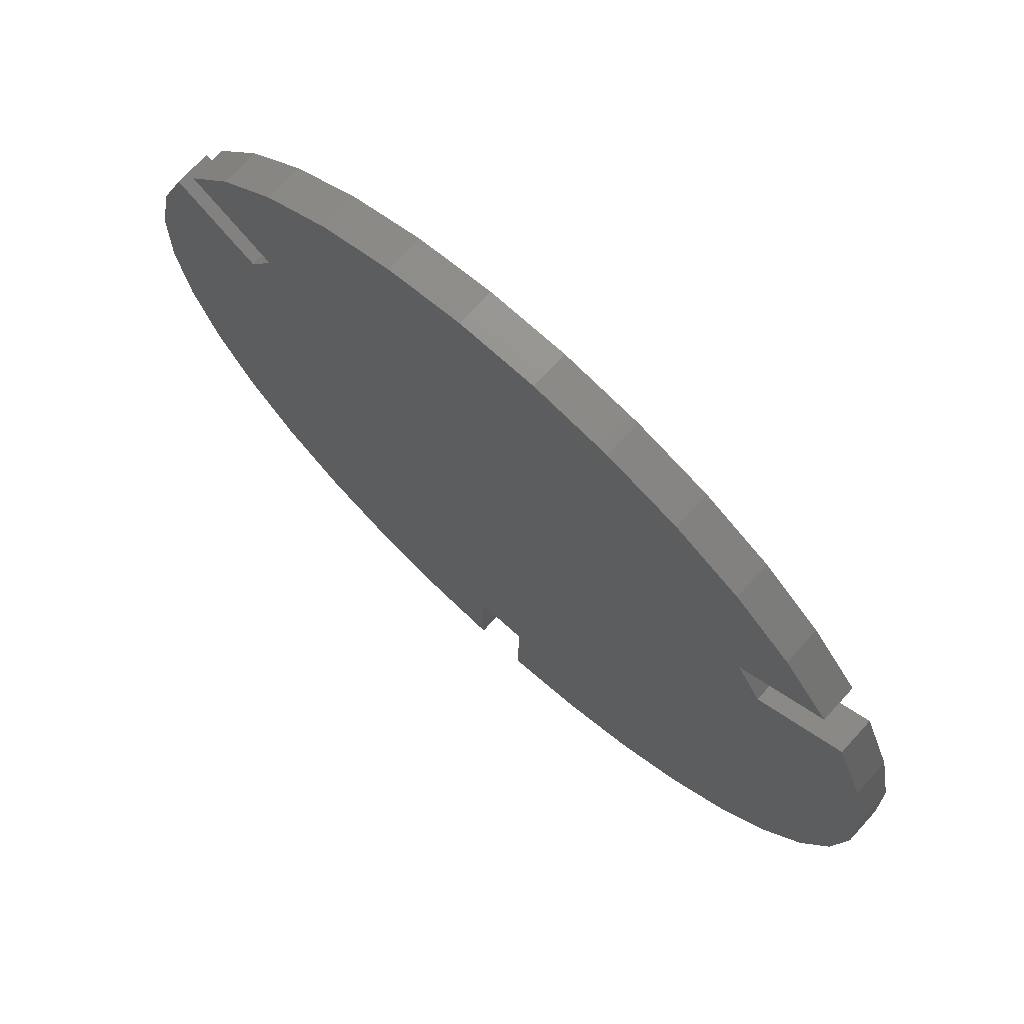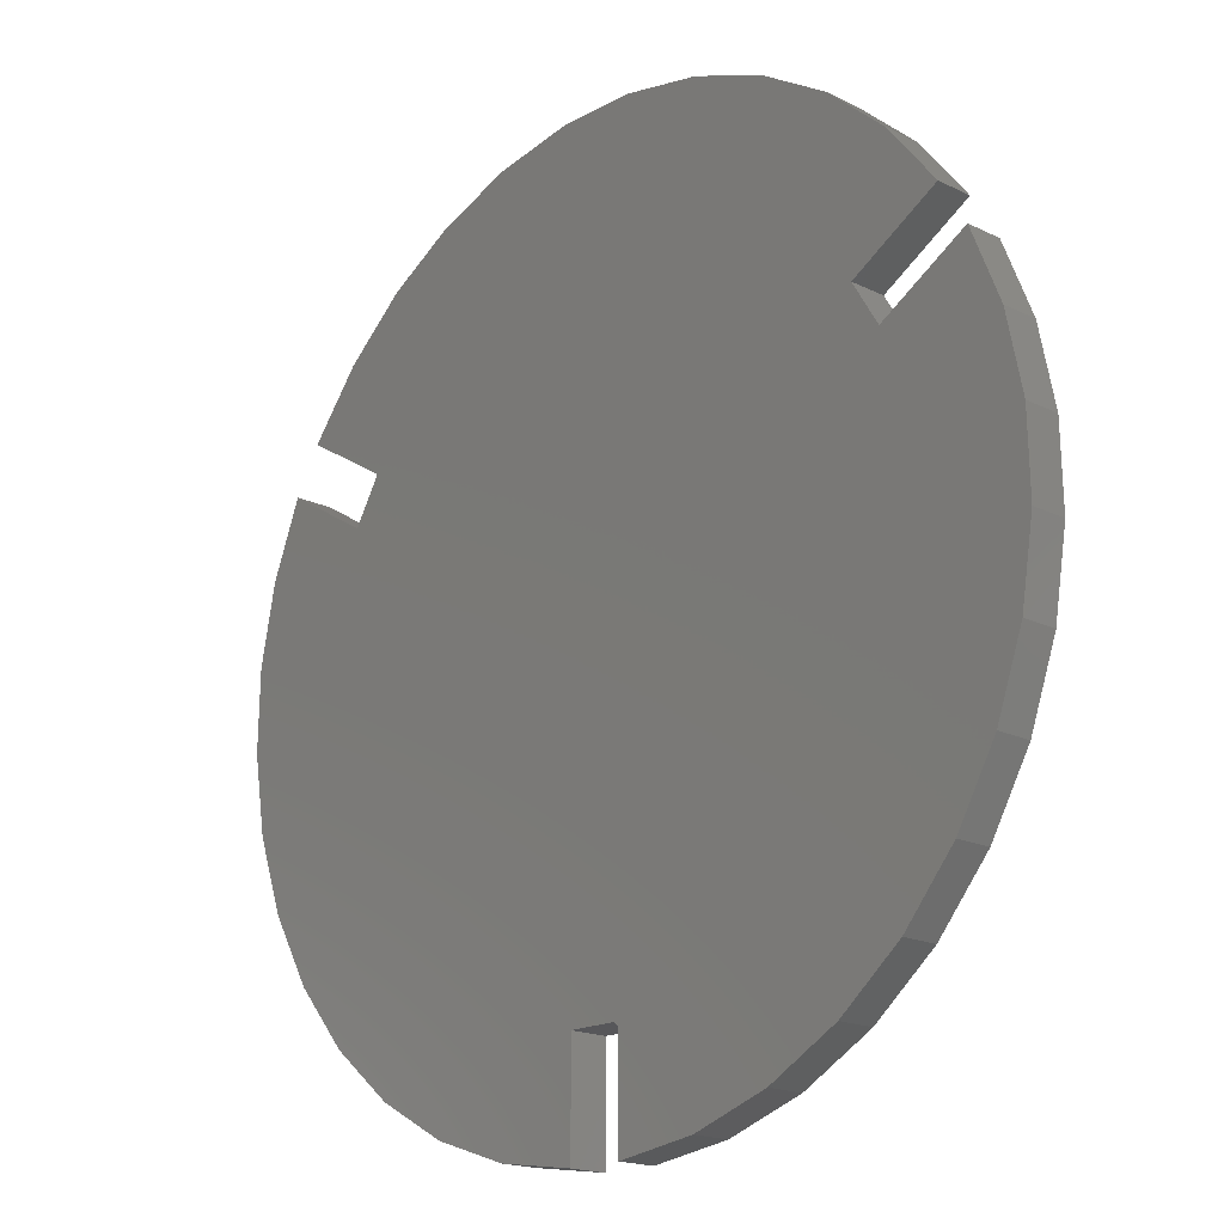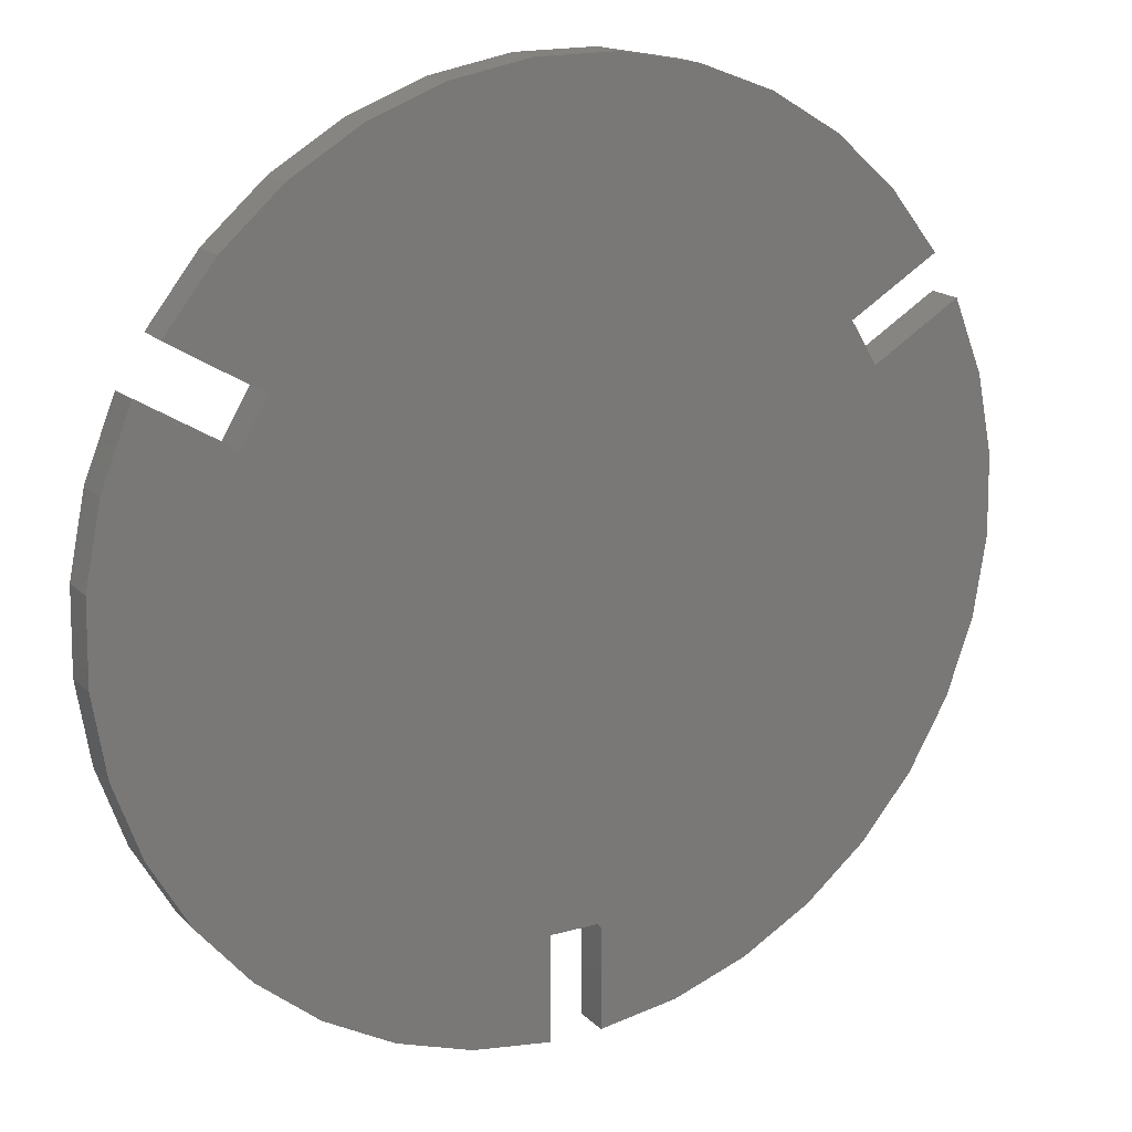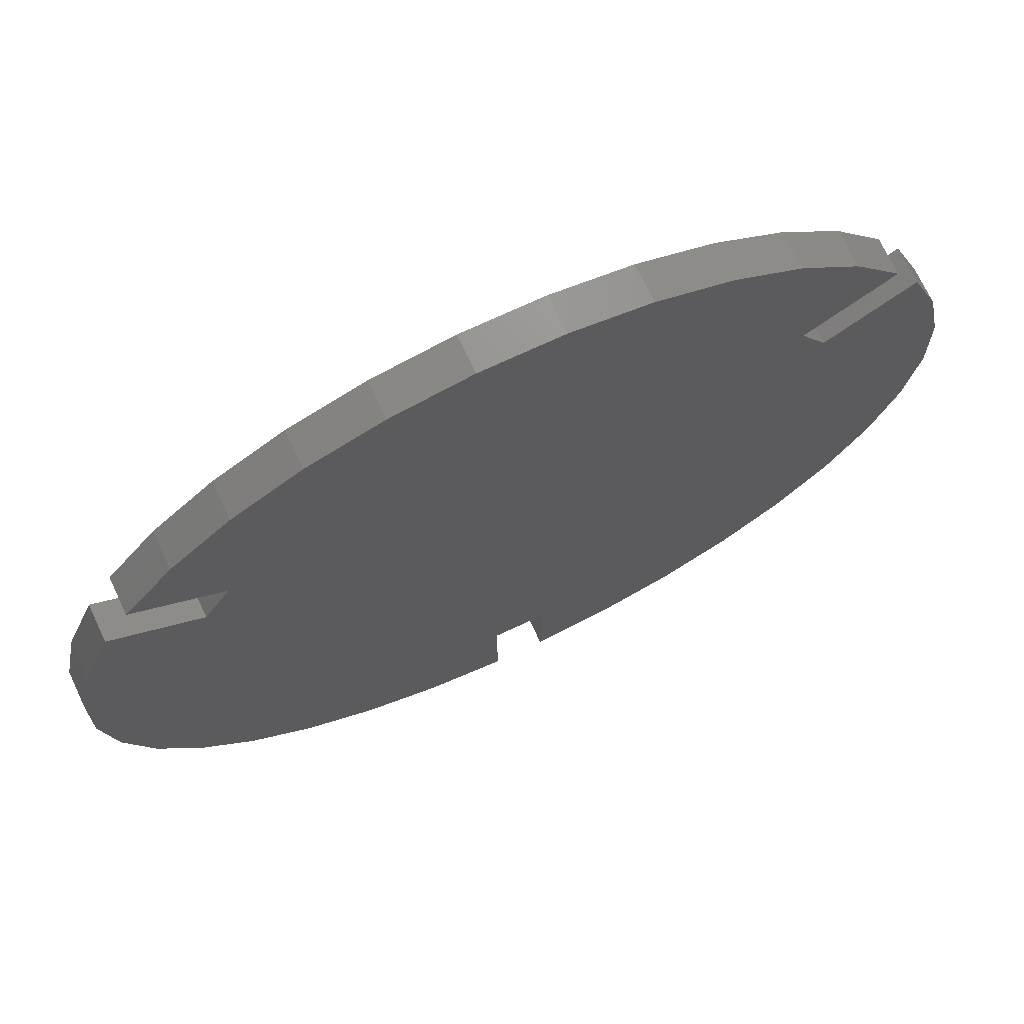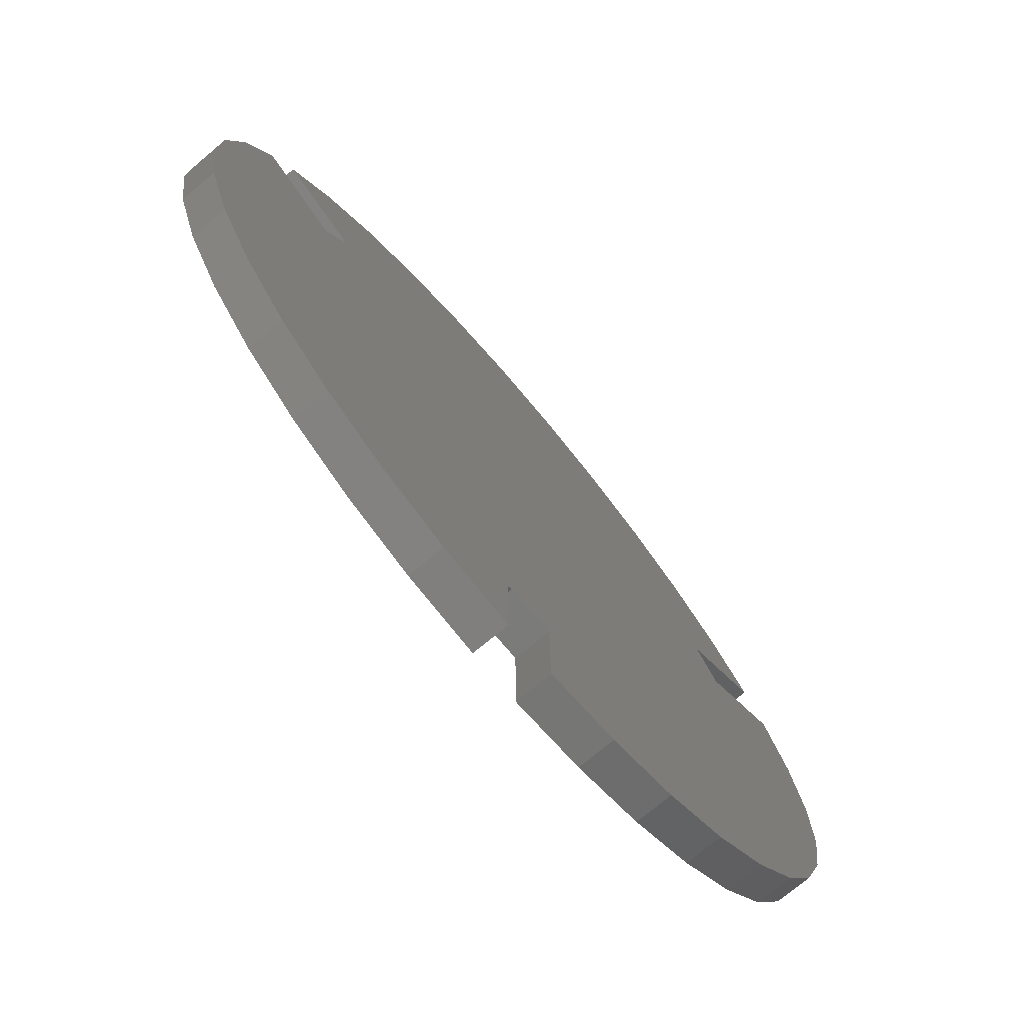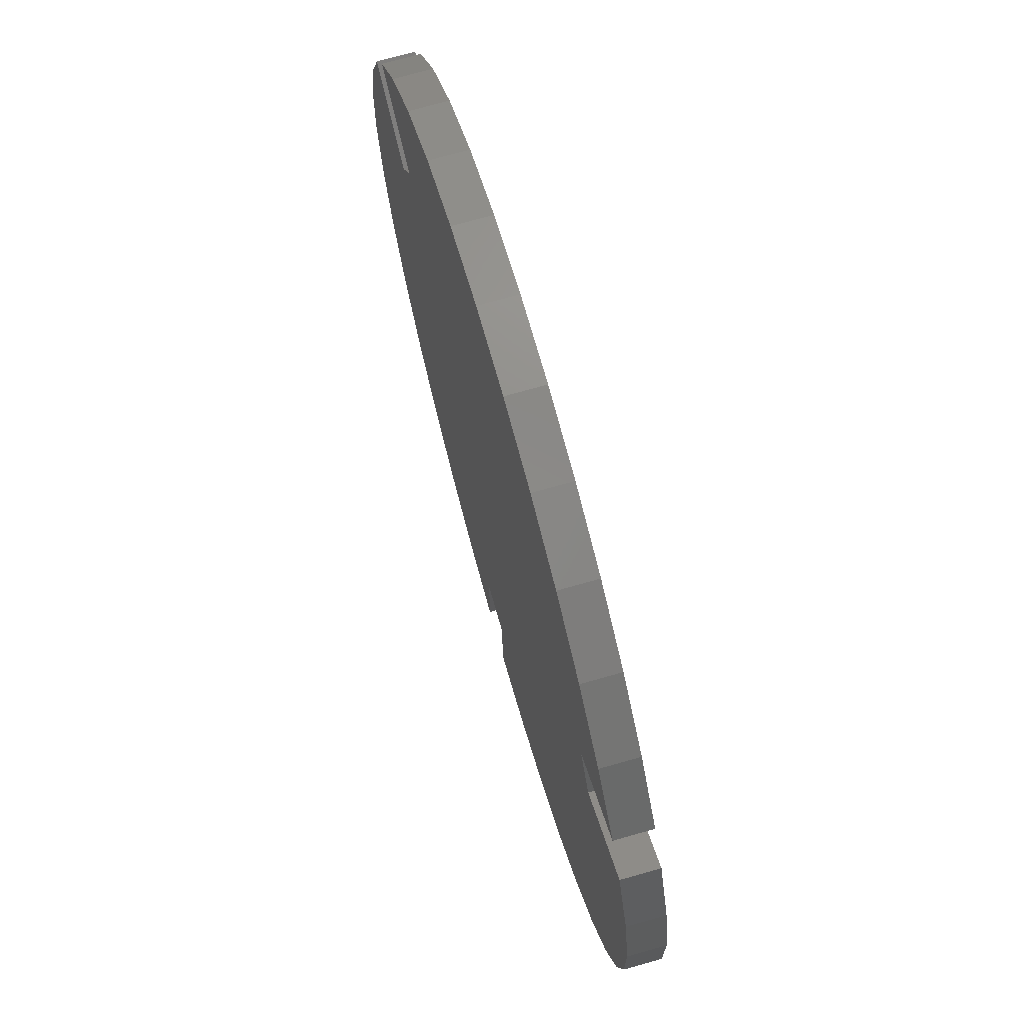
<metadata>
{"format":"stl","ext":"stl","renderer":"f3d","projection":"perspective","resolution":1024,"background":"white","views":[{"elev":71.9,"azim":-137.7,"up":"+Y"},{"elev":-18.2,"azim":46.5,"up":"+Y"},{"elev":17.3,"azim":-29.2,"up":"+Y"},{"elev":71.4,"azim":-25.2,"up":"+Y"},{"elev":-74.3,"azim":130.0,"up":"+Y"},{"elev":72.6,"azim":74.2,"up":"+Y"}]}
</metadata>
<code>
# stl→obj: 86 verts, 168 faces
v 0.04655 -0.5849 0.0625
v 0.04655 -0.5849 0
v 0.04655 -0.7567 0.0625
v 0.04655 -0.7567 0
v -0.04326 -0.5771 0.0625
v -0.04326 -0.5771 0
v 0.03873 -0.5771 0.0625
v 0.03873 -0.5771 0
v 0.533 -0.5417 0
v 0.4281 -0.6278 0
v 0.6752 0.3359 0
v 0.7257 0.21 0
v 0.5255 0.2461 0
v -0.5222 0.2461 0
v -0.7224 0.21 0
v -0.6719 0.3359 0
v -0.5297 -0.5417 0
v -0.6174 -0.4381 0
v 0.6207 -0.4381 0
v -0.4248 -0.6278 0
v 0.3094 -0.6936 0
v 0.1808 -0.737 0
v 0.4806 0.321 0
v -0.627 0.4108 0
v 0.6303 0.4108 0
v -0.5432 0.5171 0
v 0.5465 0.5171 0
v -0.4417 0.6067 0
v 0.445 0.6067 0
v -0.3258 0.6765 0
v 0.3291 0.6765 0
v -0.1992 0.7244 0
v 0.2025 0.7244 0
v -0.06603 0.7487 0
v 0.06932 0.7487 0
v -0.4773 0.321 0
v 0.7528 0.07701 0
v -0.7495 0.07701 0
v 0.7555 -0.05867 0
v -0.7522 -0.05867 0
v 0.7338 -0.1926 0
v -0.7305 -0.1926 0
v 0.6884 -0.3205 0
v -0.6851 -0.3205 0
v -0.1775 -0.737 0
v -0.3061 -0.6936 0
v -0.04326 -0.7567 0
v 0.533 -0.5417 0.0625
v 0.4281 -0.6278 0.0625
v 0.5255 0.2461 0.0625
v 0.7257 0.21 0.0625
v 0.6752 0.3359 0.0625
v -0.6719 0.3359 0.0625
v -0.7224 0.21 0.0625
v -0.5222 0.2461 0.0625
v -0.5297 -0.5417 0.0625
v -0.4248 -0.6278 0.0625
v 0.6207 -0.4381 0.0625
v -0.6174 -0.4381 0.0625
v 0.1808 -0.737 0.0625
v 0.3094 -0.6936 0.0625
v 0.06932 0.7487 0.0625
v -0.06603 0.7487 0.0625
v 0.2025 0.7244 0.0625
v -0.1992 0.7244 0.0625
v 0.3291 0.6765 0.0625
v -0.3258 0.6765 0.0625
v 0.445 0.6067 0.0625
v -0.4417 0.6067 0.0625
v 0.5465 0.5171 0.0625
v -0.5432 0.5171 0.0625
v 0.6303 0.4108 0.0625
v -0.627 0.4108 0.0625
v 0.4806 0.321 0.0625
v -0.4773 0.321 0.0625
v 0.7528 0.07701 0.0625
v -0.7495 0.07701 0.0625
v 0.7555 -0.05867 0.0625
v -0.7522 -0.05867 0.0625
v 0.7338 -0.1926 0.0625
v -0.7305 -0.1926 0.0625
v 0.6884 -0.3205 0.0625
v -0.6851 -0.3205 0.0625
v -0.04326 -0.7567 0.0625
v -0.3061 -0.6936 0.0625
v -0.1775 -0.737 0.0625
f 1 2 3
f 3 2 4
f 5 6 7
f 7 6 8
f 8 9 2
f 9 10 2
f 11 12 13
f 14 15 16
f 17 18 19
f 17 19 9
f 17 9 8
f 17 8 6
f 17 6 20
f 4 2 10
f 4 10 21
f 4 21 22
f 23 24 25
f 25 24 26
f 25 26 27
f 27 26 28
f 27 28 29
f 29 28 30
f 29 30 31
f 31 30 32
f 31 32 33
f 33 32 34
f 33 34 35
f 24 23 36
f 36 23 13
f 36 13 14
f 14 13 12
f 14 12 15
f 15 12 37
f 15 37 38
f 38 37 39
f 38 39 40
f 40 39 41
f 40 41 42
f 42 41 43
f 42 43 44
f 44 43 19
f 44 19 18
f 45 46 47
f 47 46 20
f 47 20 6
f 1 48 7
f 1 49 48
f 50 51 52
f 53 54 55
f 56 57 5
f 56 5 7
f 56 7 48
f 56 48 58
f 56 58 59
f 3 60 61
f 3 61 49
f 3 49 1
f 62 63 64
f 64 63 65
f 64 65 66
f 66 65 67
f 66 67 68
f 68 67 69
f 68 69 70
f 70 69 71
f 70 71 72
f 72 71 73
f 72 73 74
f 74 73 75
f 74 75 50
f 50 75 55
f 50 55 51
f 51 55 54
f 51 54 76
f 76 54 77
f 76 77 78
f 78 77 79
f 78 79 80
f 80 79 81
f 80 81 82
f 82 81 83
f 82 83 58
f 58 83 59
f 5 57 84
f 84 57 85
f 84 85 86
f 8 2 7
f 7 2 1
f 55 14 53
f 53 14 16
f 75 36 55
f 55 36 14
f 73 24 75
f 75 24 36
f 24 73 26
f 26 73 71
f 26 71 28
f 28 71 69
f 28 69 30
f 30 69 67
f 30 67 32
f 32 67 65
f 32 65 34
f 34 65 63
f 34 63 35
f 35 63 62
f 35 62 33
f 33 62 64
f 33 64 31
f 31 64 66
f 31 66 29
f 29 66 68
f 29 68 27
f 27 68 70
f 27 70 25
f 25 70 72
f 74 23 72
f 72 23 25
f 50 13 74
f 74 13 23
f 52 11 50
f 50 11 13
f 11 52 12
f 12 52 51
f 12 51 37
f 37 51 76
f 37 76 39
f 39 76 78
f 39 78 41
f 41 78 80
f 41 80 43
f 43 80 82
f 43 82 19
f 19 82 58
f 19 58 9
f 9 58 48
f 9 48 10
f 10 48 49
f 10 49 21
f 21 49 61
f 21 61 22
f 22 61 60
f 22 60 4
f 4 60 3
f 84 47 5
f 5 47 6
f 47 84 45
f 45 84 86
f 45 86 46
f 46 86 85
f 46 85 20
f 20 85 57
f 20 57 17
f 17 57 56
f 17 56 18
f 18 56 59
f 18 59 44
f 44 59 83
f 44 83 42
f 42 83 81
f 42 81 40
f 40 81 79
f 40 79 38
f 38 79 77
f 38 77 15
f 15 77 54
f 15 54 16
f 16 54 53

</code>
